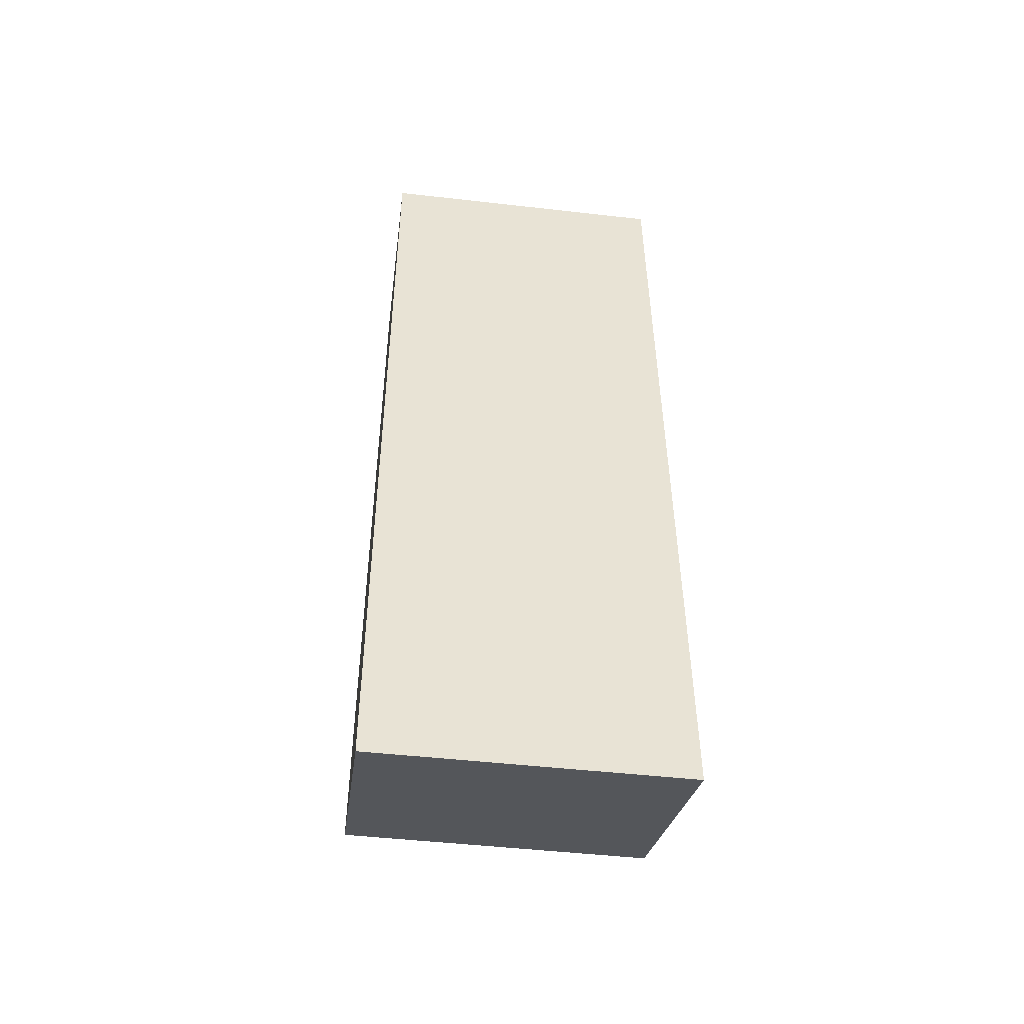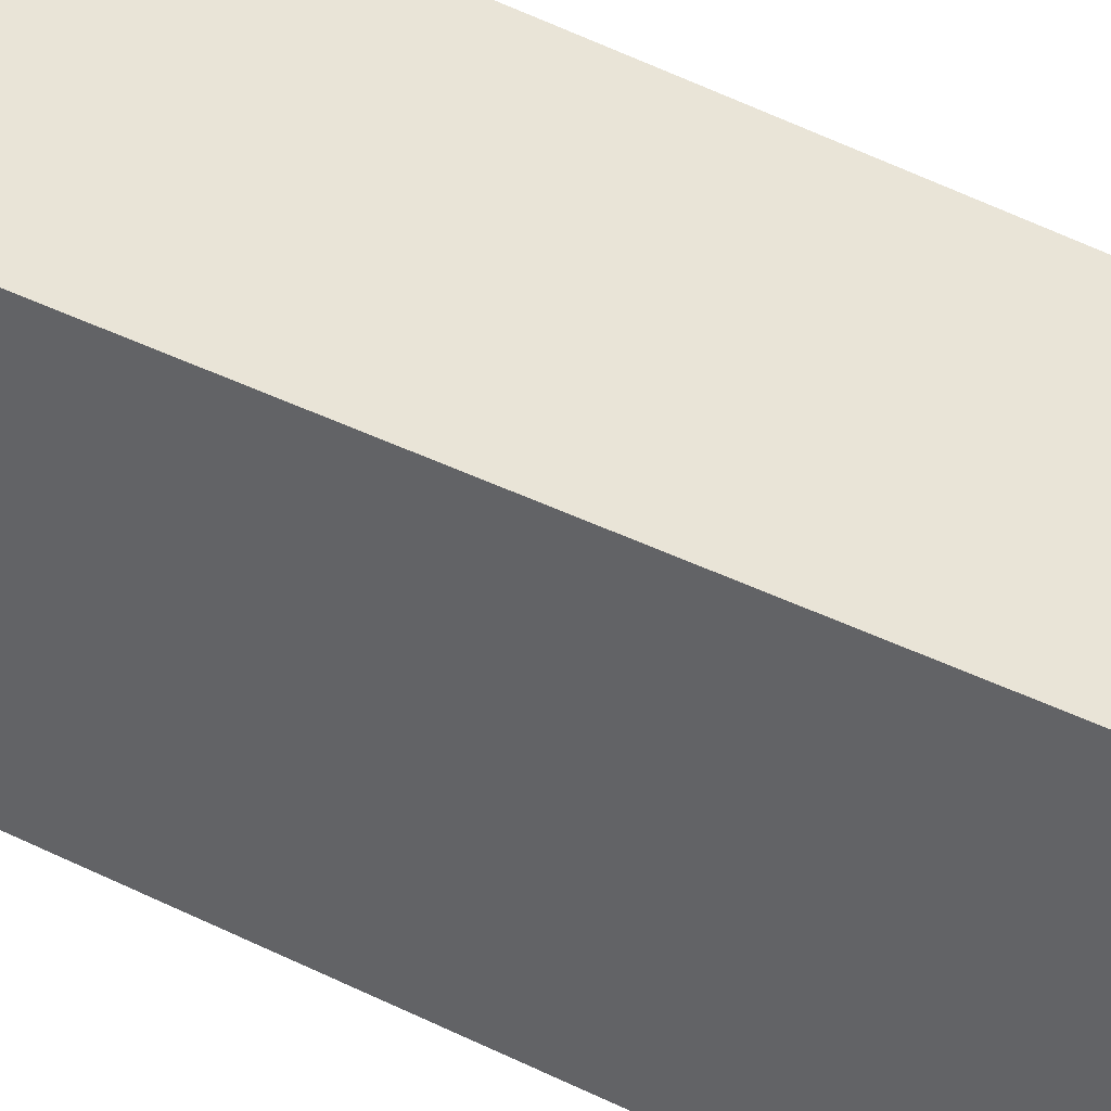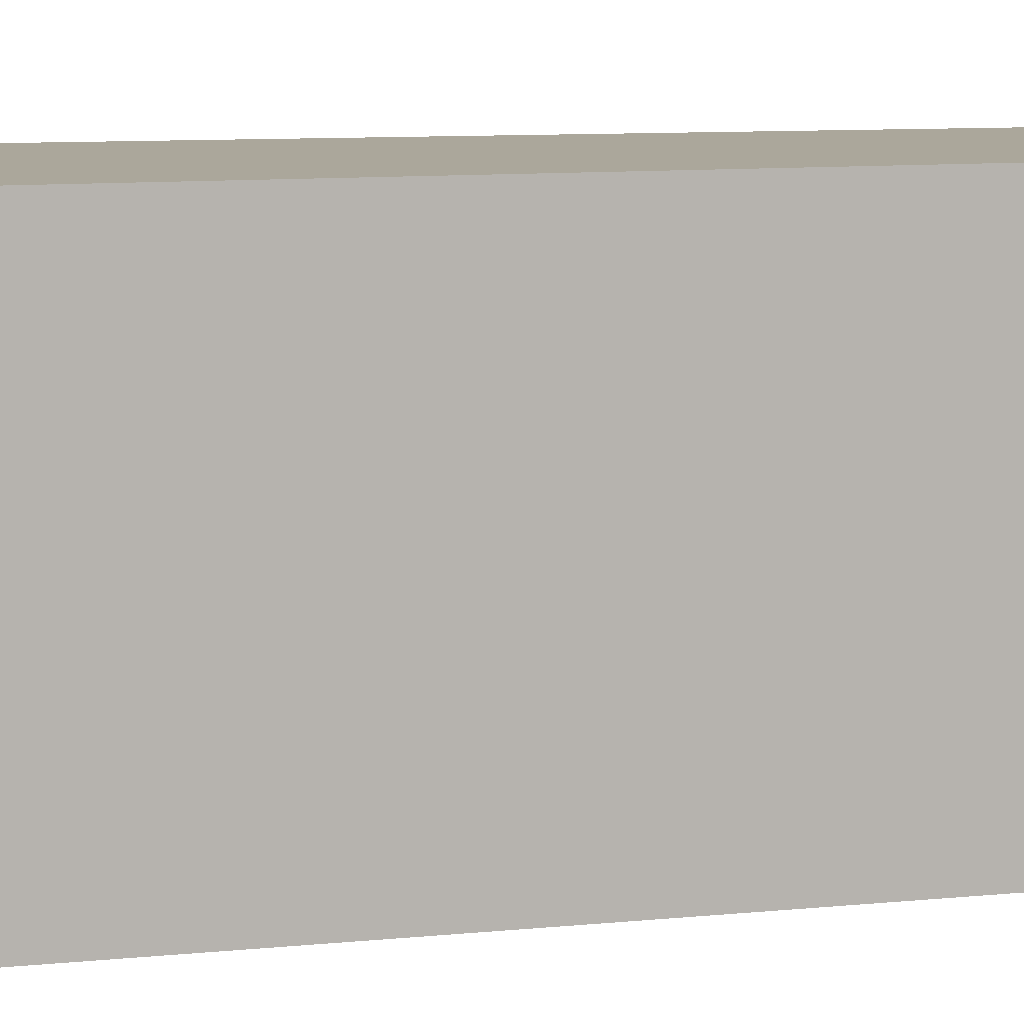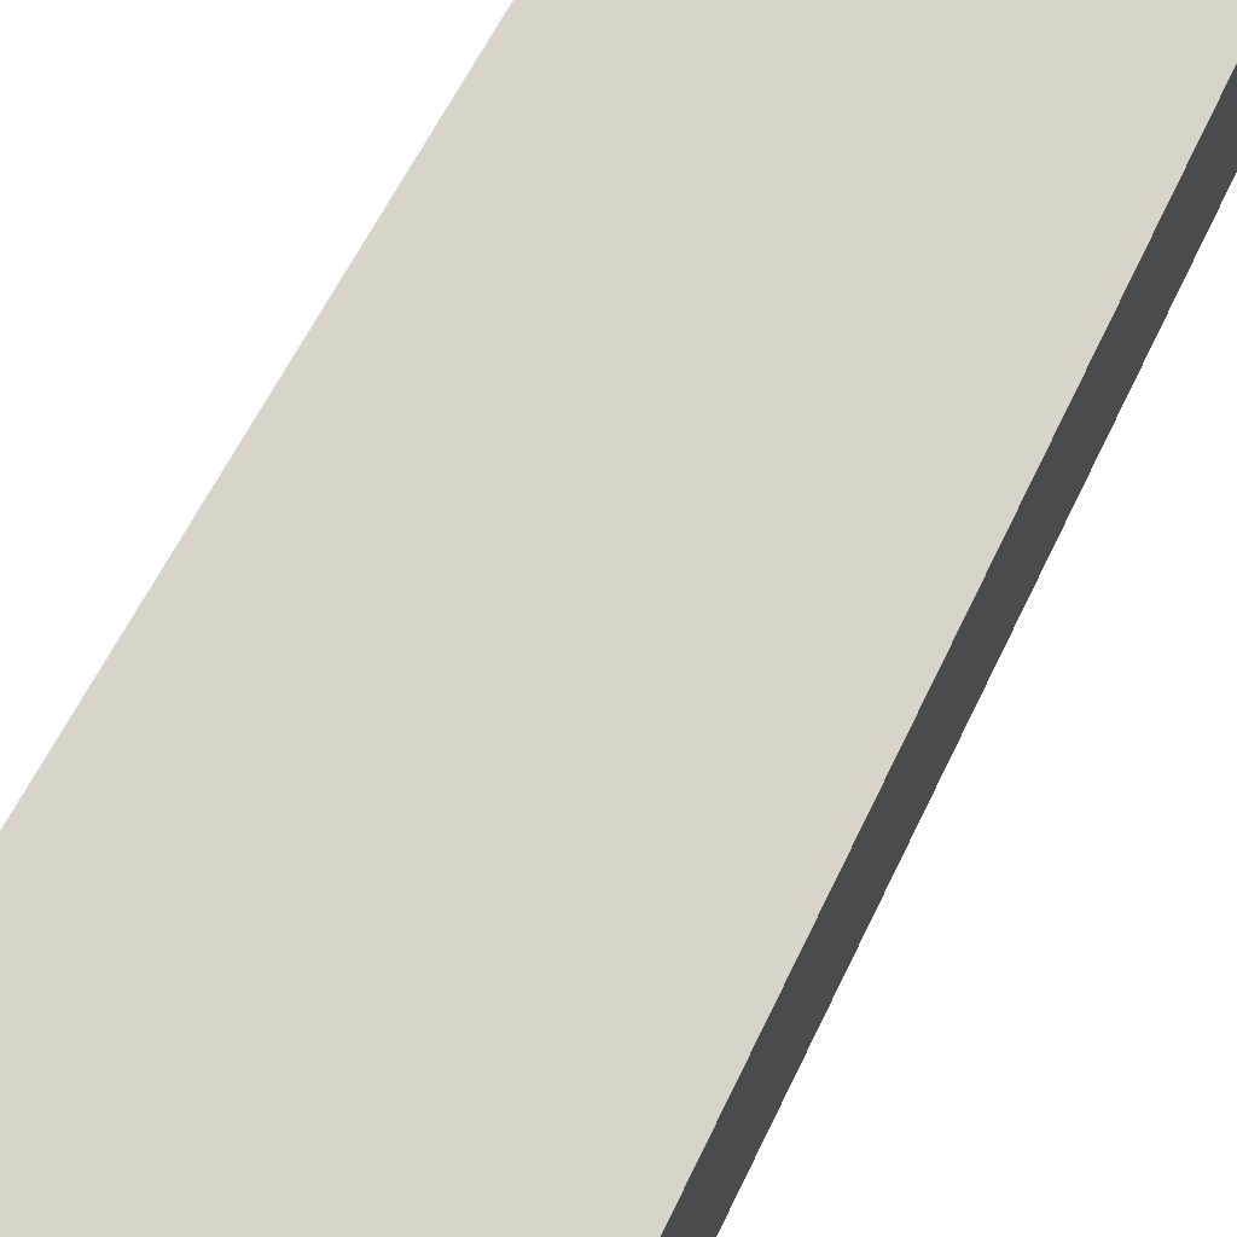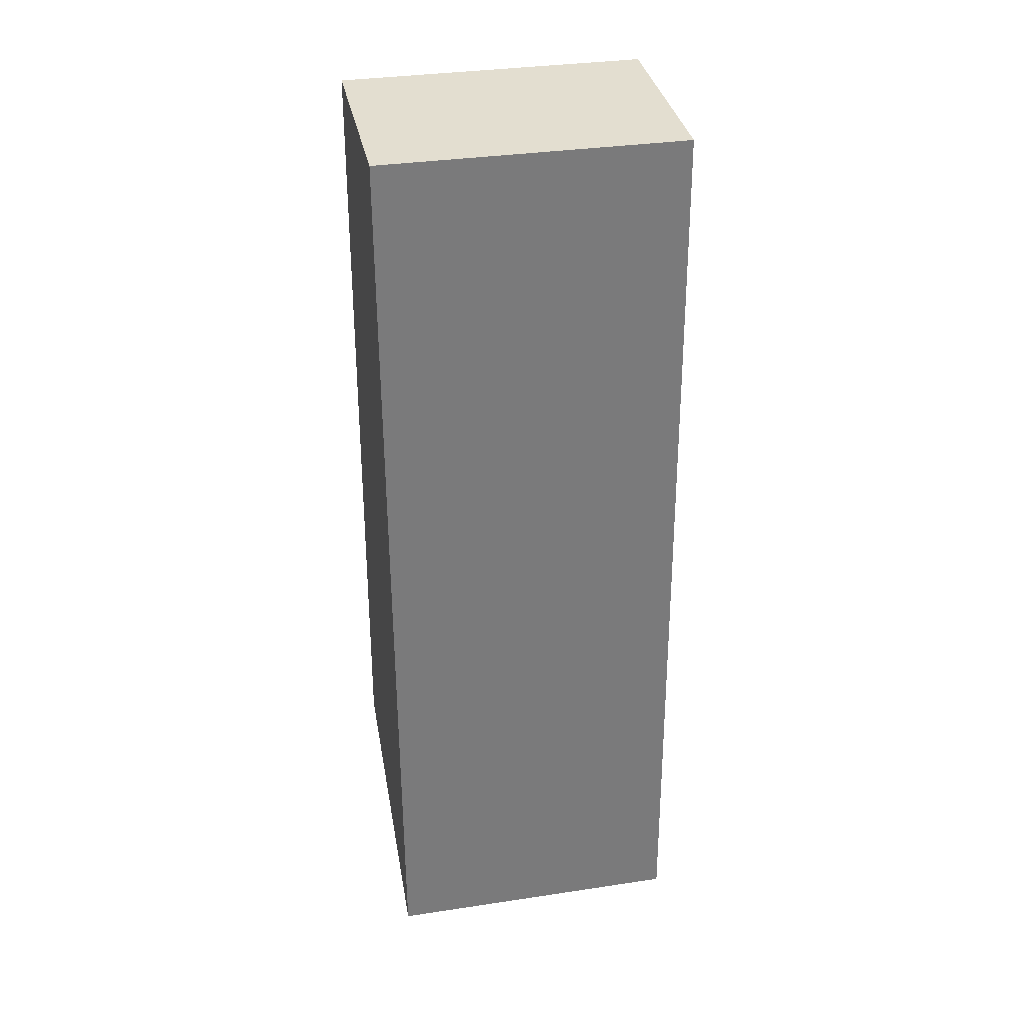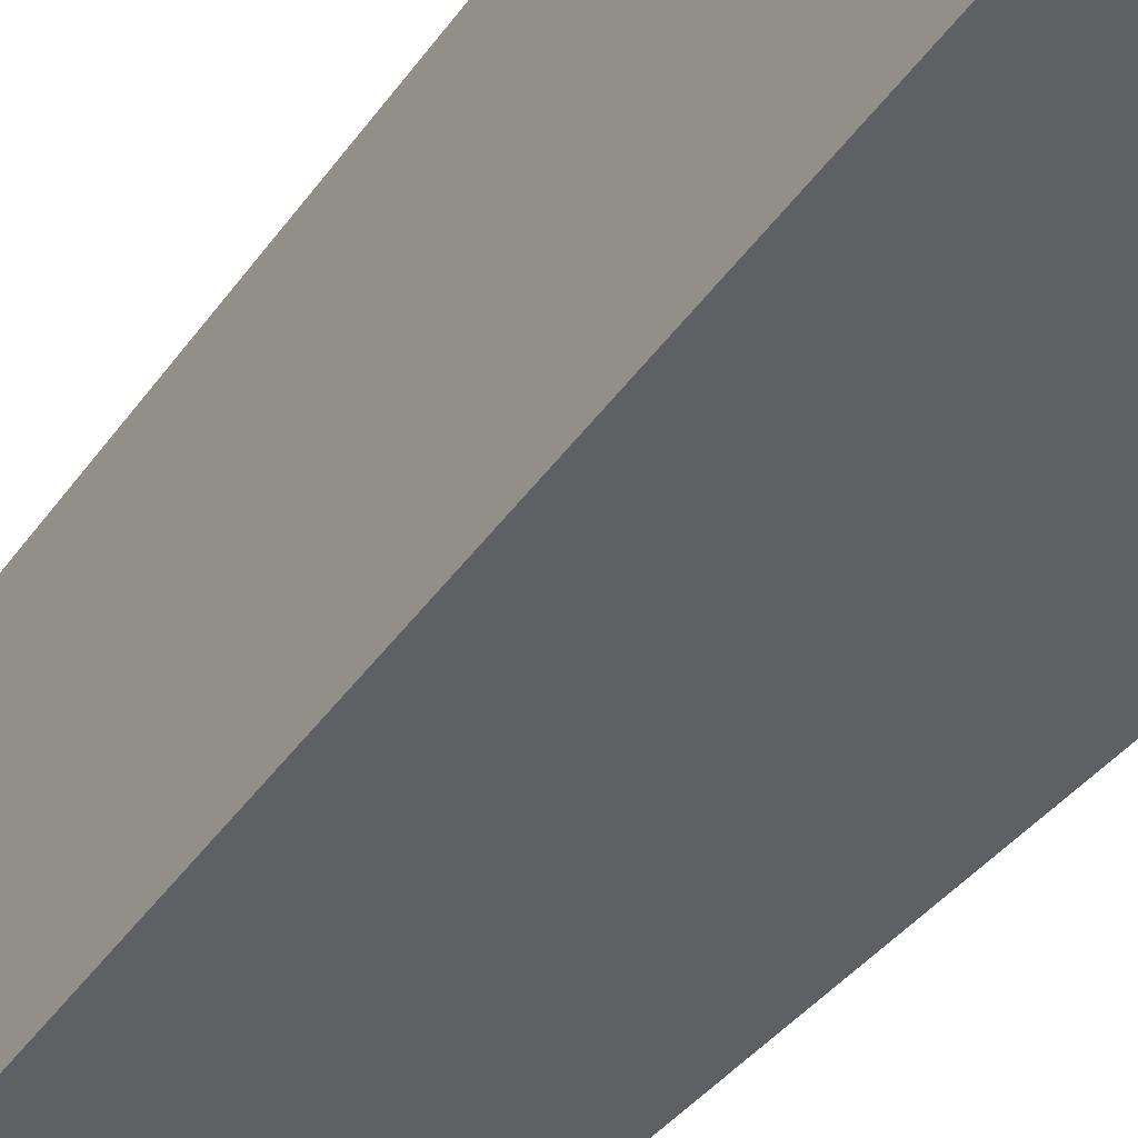
<metadata>
{"format":"obj","ext":"obj","renderer":"f3d","projection":"perspective","resolution":1024,"background":"white","views":[{"elev":-47.9,"azim":82.7,"up":"+Z"},{"elev":43.4,"azim":-57.7,"up":"+Y"},{"elev":8.2,"azim":-105.6,"up":"+Y"},{"elev":75.0,"azim":-151.9,"up":"+Y"},{"elev":34.1,"azim":78.5,"up":"+Z"},{"elev":-44.4,"azim":145.2,"up":"+Y"}]}
</metadata>
<code>
v 0.1862 0.5 -1.516
v -0.2435 0.5 -1.334
v 0.139 0.5 0.0225
v -0.1963 0.5 0.0315
v 0.1862 -0 -1.516
v -0.2435 -0 -1.334
v -0.1963 0 0.0315
v 0.139 0 0.0225
f 1 2 3
f 3 2 4
f 1 5 6
f 1 6 2
f 4 2 6
f 4 6 7
f 8 3 7
f 7 3 4
f 1 3 8
f 1 8 5
f 6 5 8
f 6 8 7

</code>
